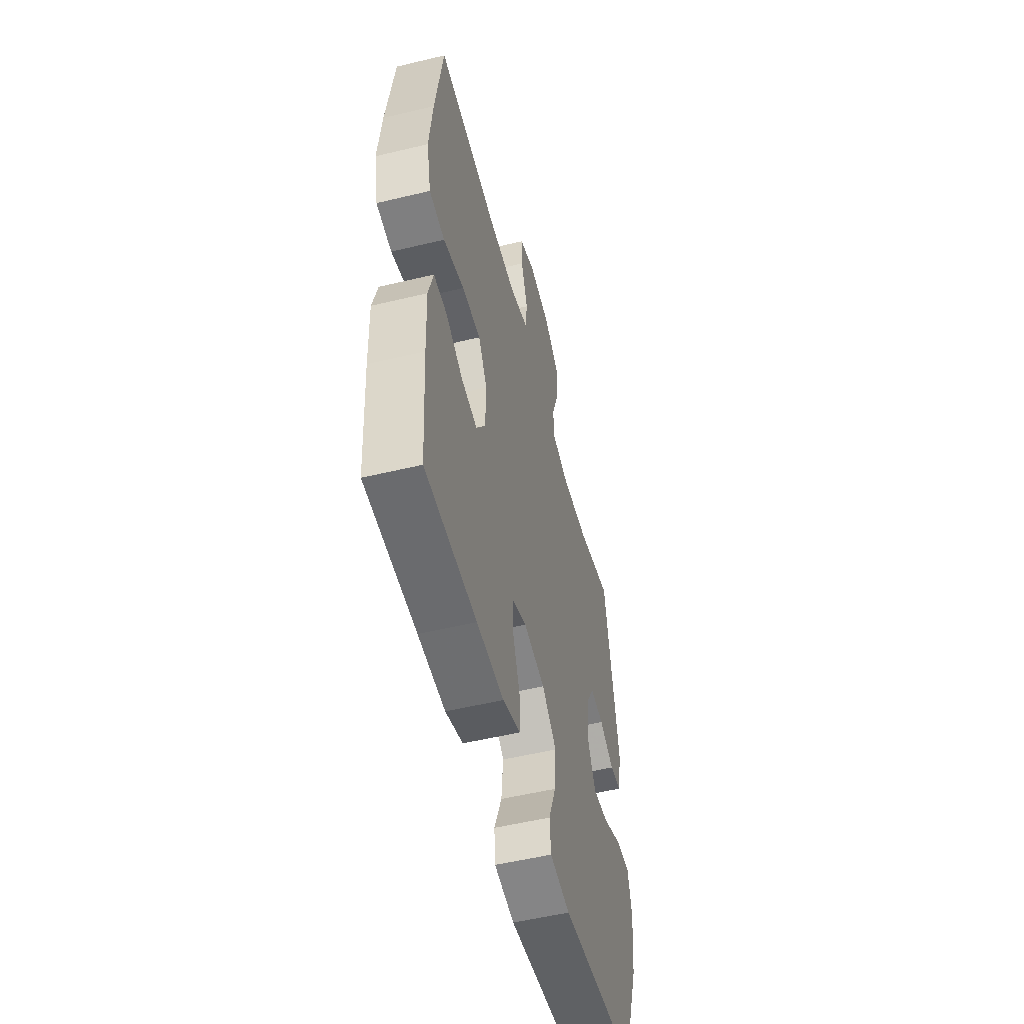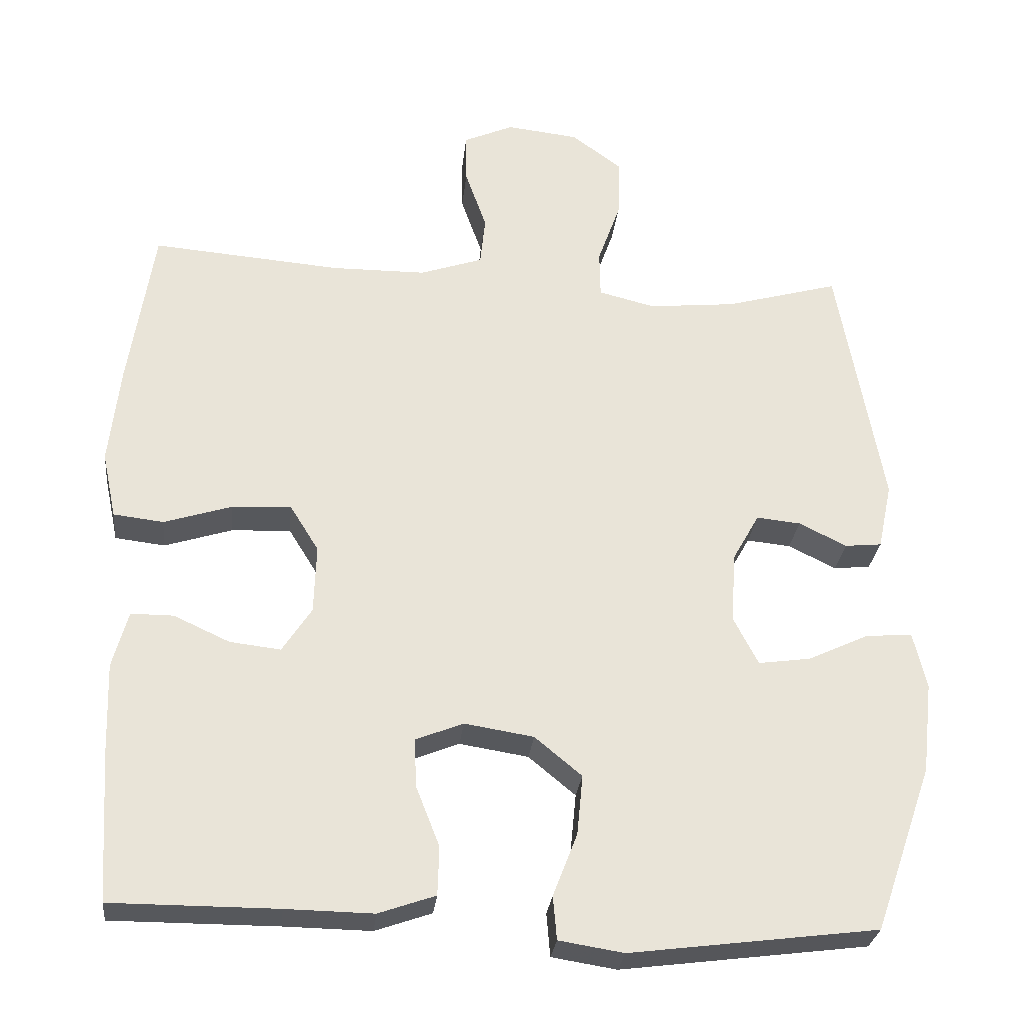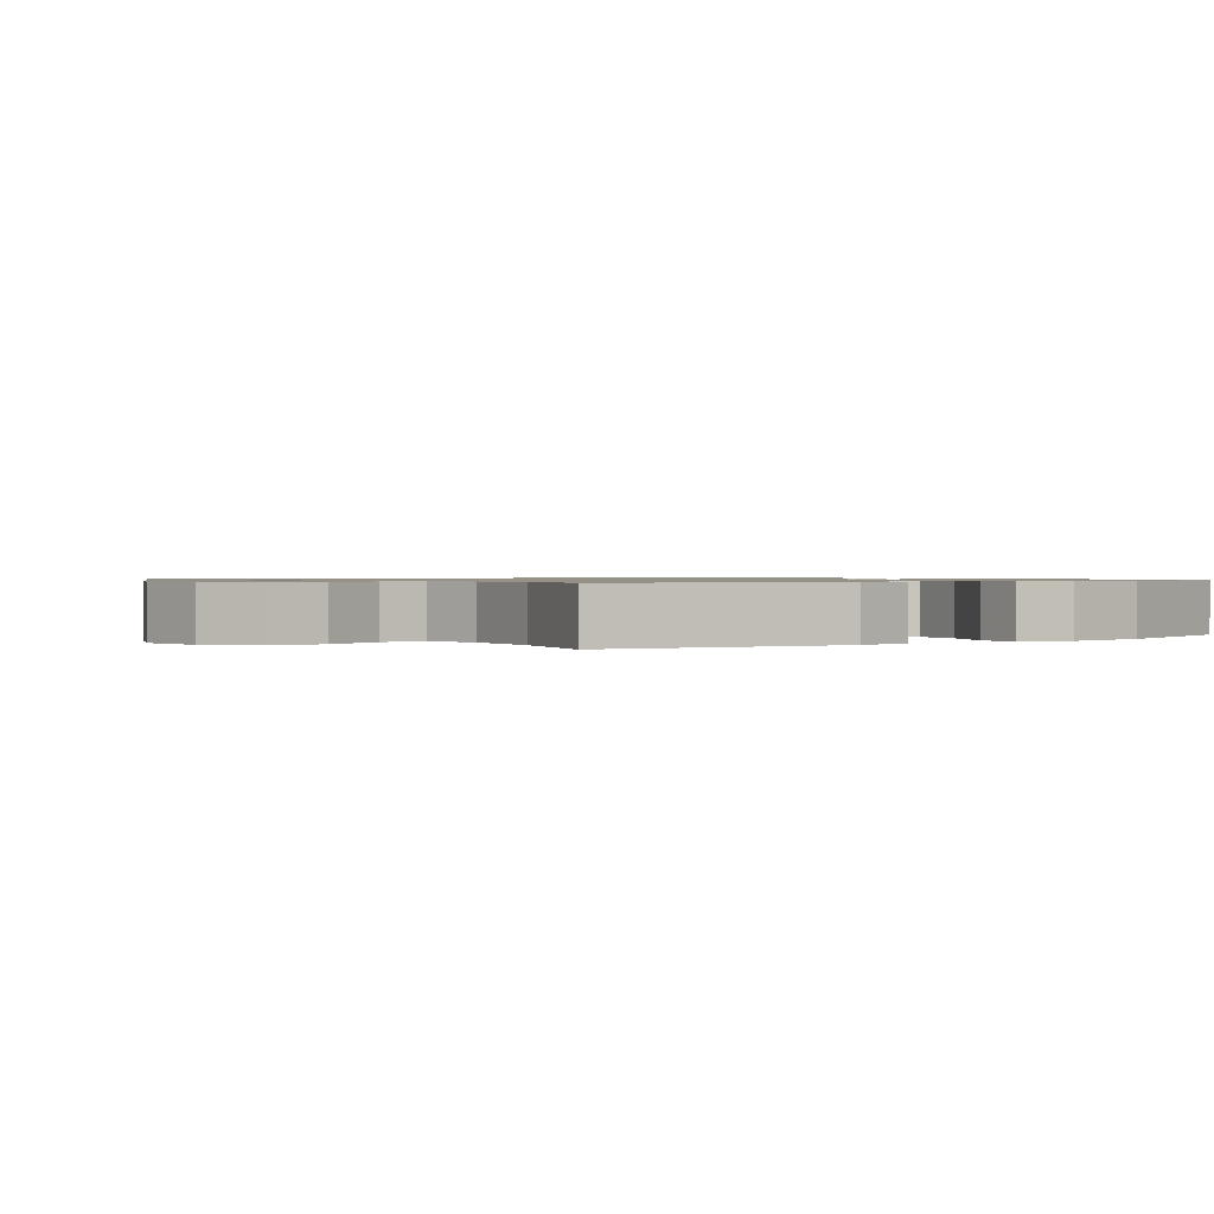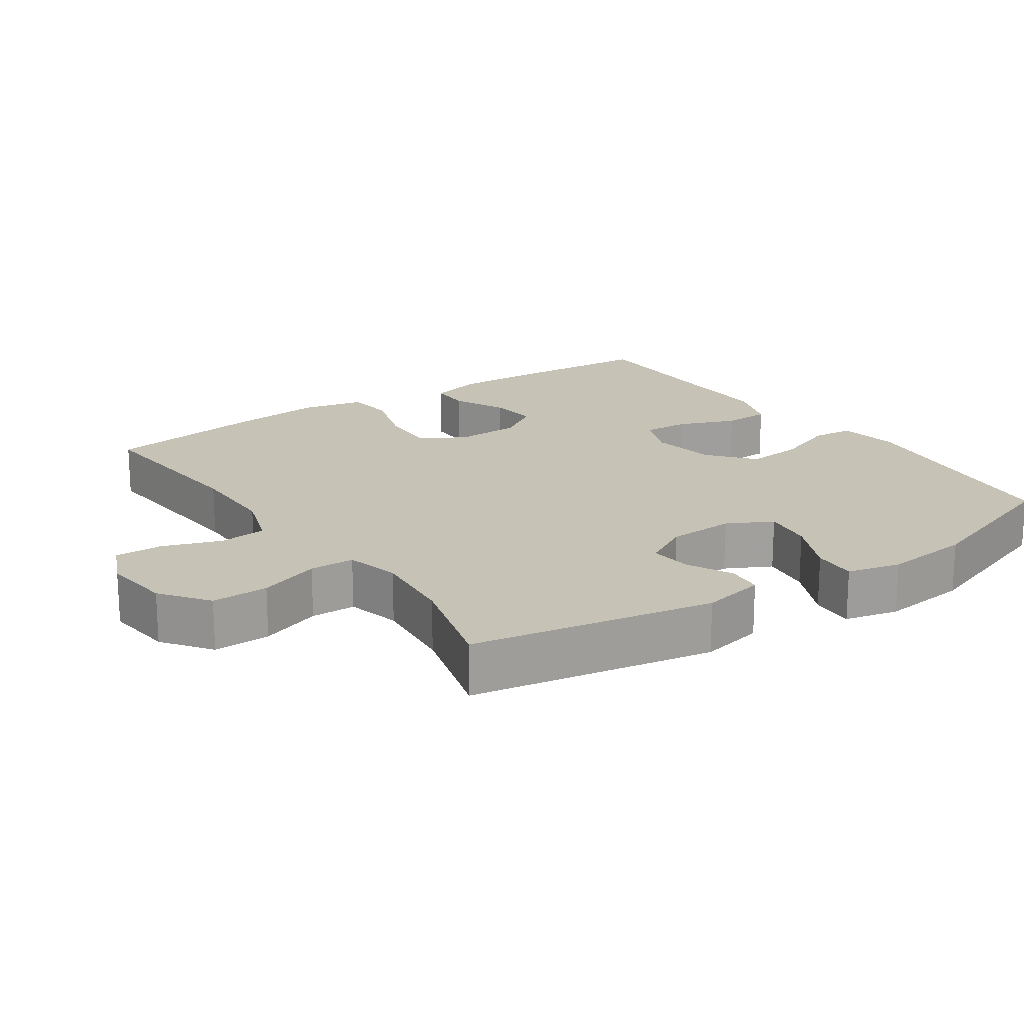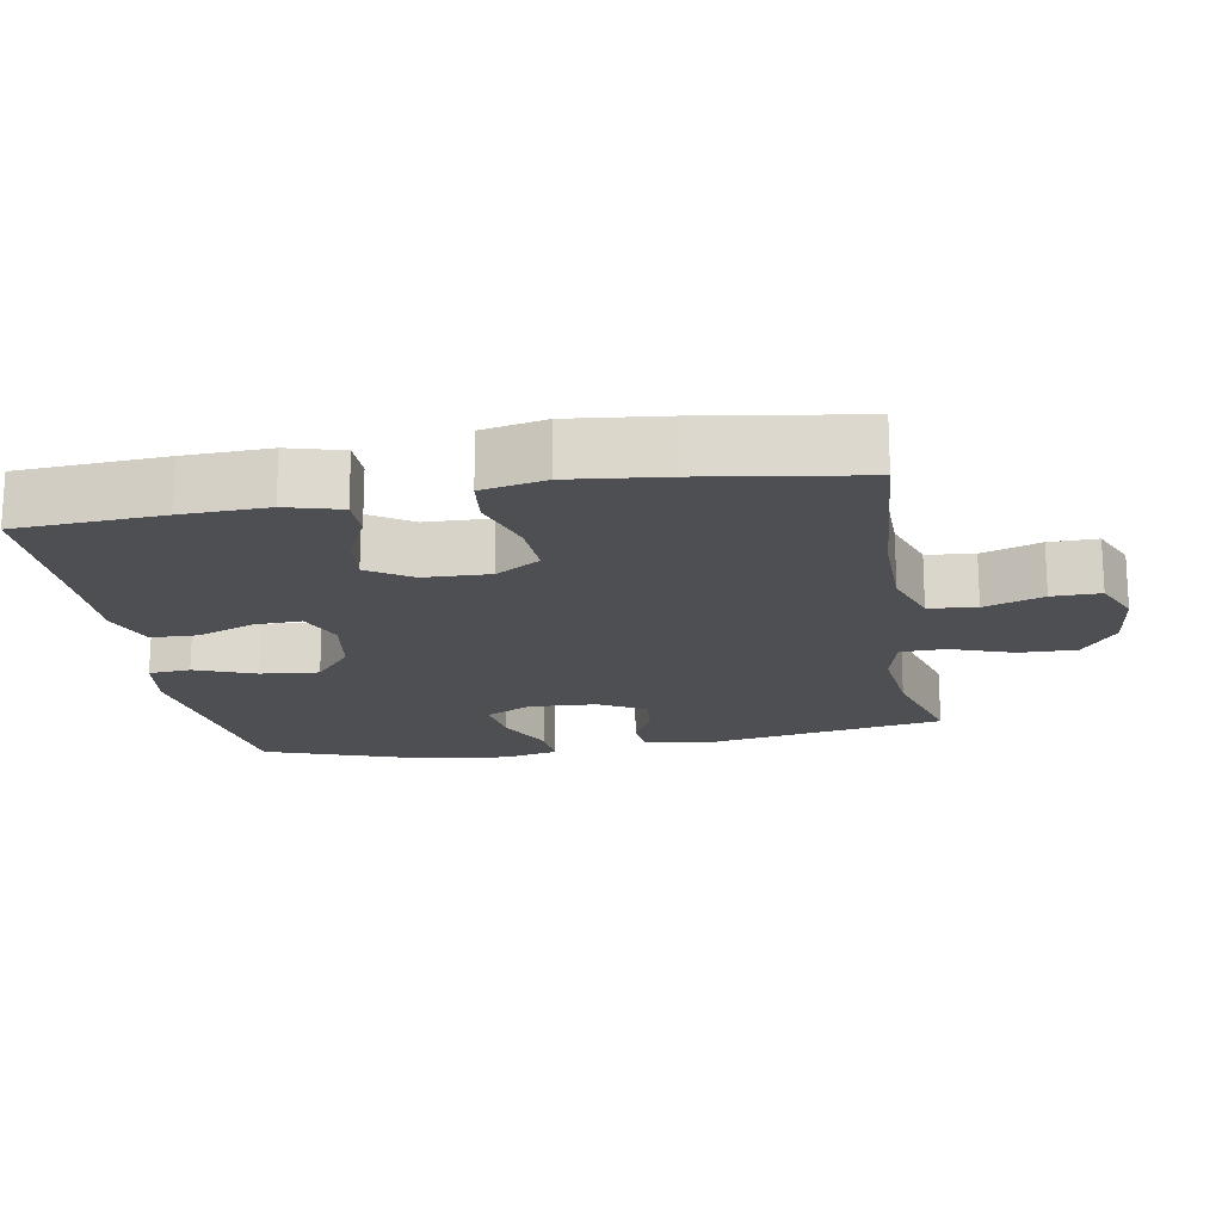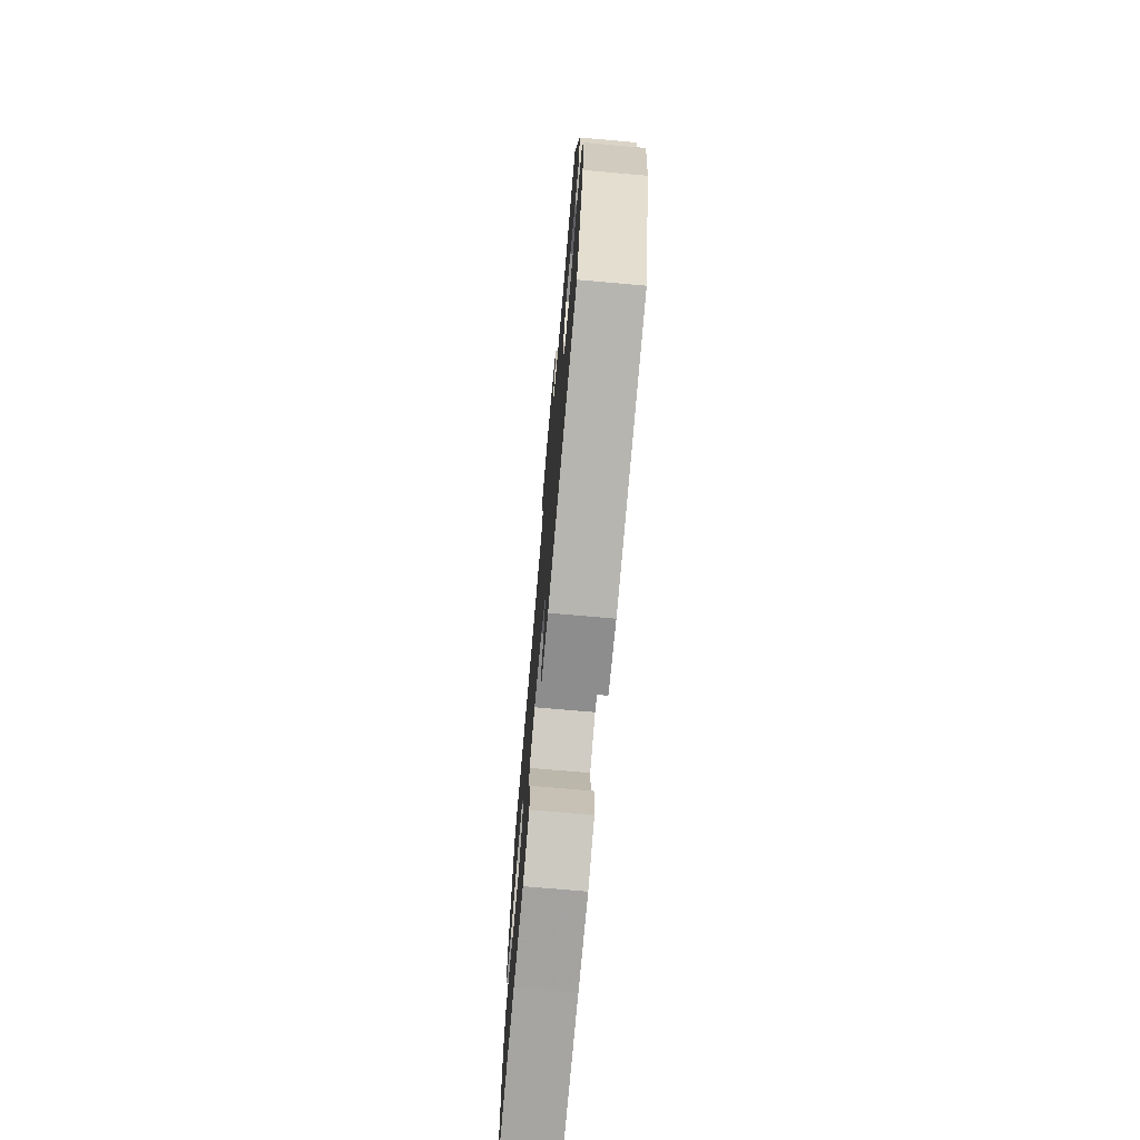
<metadata>
{"format":"obj","ext":"obj","renderer":"f3d","projection":"perspective","resolution":1024,"background":"white","views":[{"elev":-53.4,"azim":-75.6,"up":"+Z"},{"elev":-28.3,"azim":-6.1,"up":"+Z"},{"elev":0.9,"azim":53.4,"up":"+Y"},{"elev":18.9,"azim":55.6,"up":"+Y"},{"elev":-17.8,"azim":-80.1,"up":"+Y"},{"elev":-73.7,"azim":85.0,"up":"+Z"}]}
</metadata>
<code>
v 0.5 0.07 0.5
v 0.561 0.07 0.156
v 0.542 0.07 0.066
v 0.492 0.07 0.061
v 0.427 0.07 0.093
v 0.367 0.07 0.099
v 0.33 0.07 0.033
v 0.325 0.07 -0.063
v 0.358 0.07 -0.127
v 0.429 0.07 -0.117
v 0.512 0.07 -0.078
v 0.575 0.07 -0.074
v 0.593 0.07 -0.15
v 0.579 0.07 -0.274
v 0.5 0.07 -0.5
v 0.164 0.07 -0.543
v 0.076 0.07 -0.529
v 0.071 0.07 -0.47
v 0.104 0.07 -0.385
v 0.112 0.07 -0.303
v 0.048 0.07 -0.25
v -0.046 0.07 -0.235
v -0.111 0.07 -0.261
v -0.108 0.07 -0.327
v -0.076 0.07 -0.409
v -0.078 0.07 -0.475
v -0.155 0.07 -0.502
v -0.274 0.07 -0.5
v -0.5 0.07 -0.5
v -0.513 0.07 -0.294
v -0.517 0.07 -0.173
v -0.496 0.07 -0.096
v -0.438 0.07 -0.096
v -0.362 0.07 -0.131
v -0.293 0.07 -0.139
v -0.253 0.07 -0.078
v -0.25 0.07 0.015
v -0.289 0.07 0.078
v -0.37 0.07 0.074
v -0.462 0.07 0.045
v -0.53 0.07 0.053
v -0.549 0.07 0.143
v -0.534 0.07 0.278
v -0.5 0.07 0.5
v -0.242 0.07 0.479
v -0.114 0.07 0.48
v -0.029 0.07 0.509
v -0.022 0.07 0.576
v -0.051 0.07 0.659
v -0.052 0.07 0.727
v 0.016 0.07 0.757
v 0.114 0.07 0.746
v 0.182 0.07 0.696
v 0.18 0.07 0.615
v 0.149 0.07 0.528
v 0.15 0.07 0.464
v 0.227 0.07 0.445
v 0.346 0.07 0.457
v 0.5 0 0.5
v 0.561 0 0.156
v 0.542 0 0.066
v 0.492 0 0.061
v 0.427 0 0.093
v 0.367 0 0.099
v 0.33 0 0.033
v 0.325 0 -0.063
v 0.358 0 -0.127
v 0.429 0 -0.117
v 0.512 0 -0.078
v 0.575 0 -0.074
v 0.593 0 -0.15
v 0.579 0 -0.274
v 0.5 0 -0.5
v 0.164 0 -0.543
v 0.076 0 -0.529
v 0.071 0 -0.47
v 0.104 0 -0.385
v 0.112 0 -0.303
v 0.048 0 -0.25
v -0.046 0 -0.235
v -0.111 0 -0.261
v -0.108 0 -0.327
v -0.076 0 -0.409
v -0.078 0 -0.475
v -0.155 0 -0.502
v -0.274 0 -0.5
v -0.5 0 -0.5
v -0.513 0 -0.294
v -0.517 0 -0.173
v -0.496 0 -0.096
v -0.438 0 -0.096
v -0.362 0 -0.131
v -0.293 0 -0.139
v -0.253 0 -0.078
v -0.25 0 0.015
v -0.289 0 0.078
v -0.37 0 0.074
v -0.462 0 0.045
v -0.53 0 0.053
v -0.549 0 0.143
v -0.534 0 0.278
v -0.5 0 0.5
v -0.242 0 0.479
v -0.114 0 0.48
v -0.029 0 0.509
v -0.022 0 0.576
v -0.051 0 0.659
v -0.052 0 0.727
v 0.016 0 0.757
v 0.114 0 0.746
v 0.182 0 0.696
v 0.18 0 0.615
v 0.149 0 0.528
v 0.15 0 0.464
v 0.227 0 0.445
v 0.346 0 0.457
f 52 53 54 55
f 52 55 56
f 51 52 56
f 48 49 50 51
f 47 48 51 56
f 46 47 56
f 45 46 56 57
f 43 44 45
f 42 43 45 57
f 39 40 41 42
f 38 39 42 57
f 31 32 33 34
f 31 34 35
f 28 29 30 31
f 28 31 35
f 27 28 35 36
f 24 25 26 27
f 23 24 27 36
f 16 17 18 19
f 16 19 20
f 15 16 20
f 14 15 20 21
f 10 11 12 13
f 9 10 13 14
f 2 3 4 5
f 58 1 2 5
f 58 5 6
f 37 38 57 58
f 37 58 6 7
f 22 23 36 37
f 22 37 7 8
f 9 14 21 22
f 8 9 22
f 113 112 111 110
f 114 113 110
f 114 110 109
f 109 108 107 106
f 114 109 106 105
f 114 105 104
f 115 114 104 103
f 103 102 101
f 115 103 101 100
f 100 99 98 97
f 115 100 97 96
f 92 91 90 89
f 93 92 89
f 89 88 87 86
f 93 89 86
f 94 93 86 85
f 85 84 83 82
f 94 85 82 81
f 77 76 75 74
f 78 77 74
f 78 74 73
f 79 78 73 72
f 71 70 69 68
f 72 71 68 67
f 63 62 61 60
f 63 60 59 116
f 64 63 116
f 116 115 96 95
f 65 64 116 95
f 95 94 81 80
f 66 65 95 80
f 80 79 72 67
f 80 67 66
f 1 59 60 2
f 2 60 61 3
f 3 61 62 4
f 4 62 63 5
f 5 63 64 6
f 6 64 65 7
f 7 65 66 8
f 8 66 67 9
f 9 67 68 10
f 10 68 69 11
f 11 69 70 12
f 12 70 71 13
f 13 71 72 14
f 14 72 73 15
f 15 73 74 16
f 16 74 75 17
f 17 75 76 18
f 18 76 77 19
f 19 77 78 20
f 20 78 79 21
f 21 79 80 22
f 22 80 81 23
f 23 81 82 24
f 24 82 83 25
f 25 83 84 26
f 26 84 85 27
f 27 85 86 28
f 28 86 87 29
f 29 87 88 30
f 30 88 89 31
f 31 89 90 32
f 32 90 91 33
f 33 91 92 34
f 34 92 93 35
f 35 93 94 36
f 36 94 95 37
f 37 95 96 38
f 38 96 97 39
f 39 97 98 40
f 40 98 99 41
f 41 99 100 42
f 42 100 101 43
f 43 101 102 44
f 44 102 103 45
f 45 103 104 46
f 46 104 105 47
f 47 105 106 48
f 48 106 107 49
f 49 107 108 50
f 50 108 109 51
f 51 109 110 52
f 52 110 111 53
f 53 111 112 54
f 54 112 113 55
f 55 113 114 56
f 56 114 115 57
f 57 115 116 58
f 58 116 59 1

</code>
